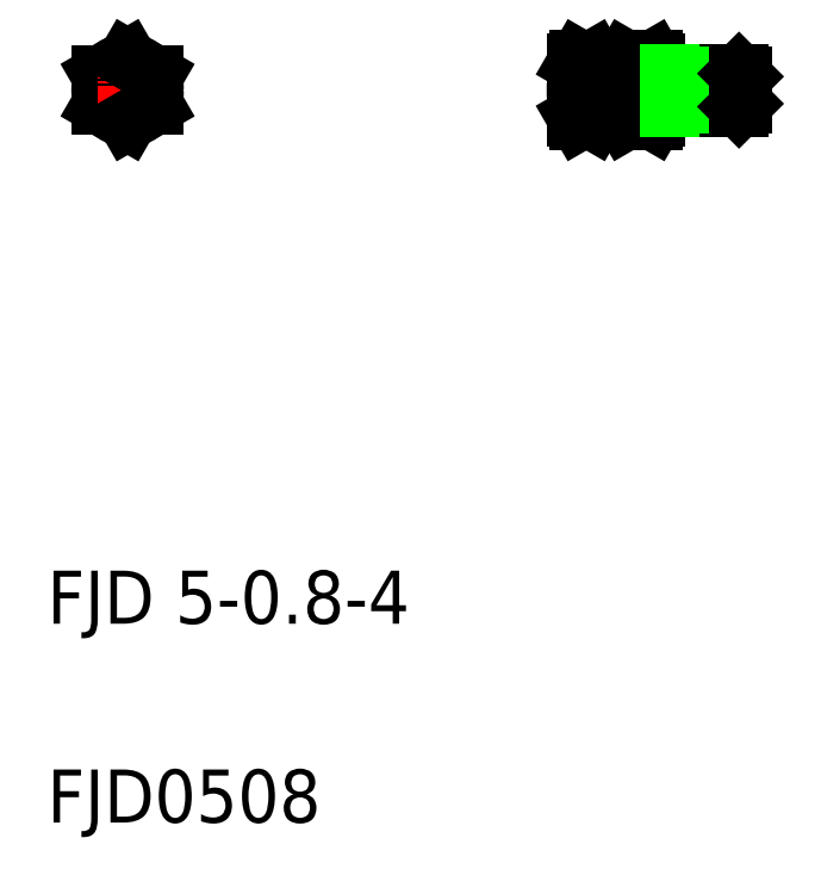
<metadata>
{"format":"dxf","ext":"dxf","renderer":"ezdxf+matplotlib","layout":"modelspace","background":"white","min_lineweight":24,"dpi":150}
</metadata>
<code>
0
SECTION
2
ENTITIES
0
TEXT
8
0
10
199.4
20
-14.35
30
0
40
8
1
FJD0508
0
TEXT
8
0
10
199.4
20
15.65
30
0
40
8
1
FJD 5-0.8-4
0
CIRCLE
8
0
10
211.5
20
96.16
30
0
40
3
0
LINE
8
CENTER
10
206.5
20
96.16
30
0
11
216.6
21
96.16
31
0
0
LINE
8
0
10
207.5
20
98.47
30
0
11
211.5
21
100.8
31
0
0
CIRCLE
8
0
10
211.5
20
96.16
30
0
40
4
0
LINE
8
0
10
207.5
20
93.85
30
0
11
211.5
21
91.54
31
0
0
LINE
8
0
10
207.5
20
98.47
30
0
11
207.5
21
93.85
31
0
0
LINE
8
CENTER
10
211.5
20
101.2
30
0
11
211.5
21
91.14
31
0
0
LINE
8
0
10
215.5
20
98.47
30
0
11
215.5
21
93.85
31
0
0
LINE
8
0
10
215.5
20
93.85
30
0
11
211.5
21
91.54
31
0
0
LINE
8
0
10
211.5
20
100.8
30
0
11
215.5
21
98.47
31
0
0
LINE
8
CENTER
10
276.3
20
96.16
30
0
11
308.1
21
96.16
31
0
0
ARC
8
0
10
292.8
20
92.16
30
0
40
1.5
50
90
51
180
0
ARC
8
0
10
292.8
20
100.2
30
0
40
1.5
50
180
51
270
0
LINE
8
0
10
282.3
20
99.16
30
0
11
286.3
21
99.16
31
0
0
LINE
8
0
10
282.3
20
93.16
30
0
11
286.3
21
93.16
31
0
0
LINE
8
0
10
282.3
20
100.2
30
0
11
282.3
21
92.16
31
0
0
ARC
8
0
10
274.8
20
96.16
30
0
40
7.449
50
341.9
51
18.06
0
LINE
8
0
10
279.3
20
100.2
30
0
11
279.3
21
92.16
31
0
0
ARC
8
0
10
286.7
20
96.16
30
0
40
7.449
50
161.9
51
198.1
0
LINE
8
0
10
279.6
20
93.85
30
0
11
281.9
21
93.85
31
0
0
LINE
8
0
10
279.6
20
91.56
30
0
11
281.9
21
91.56
31
0
0
LINE
8
0
10
279.3
20
96.16
30
0
11
279.3
21
96.16
31
0
0
LINE
8
0
10
279.3
20
92.16
30
0
11
279.6
21
91.56
31
0
0
ARC
8
0
10
281.3
20
92.69
30
0
40
2
50
144.7
51
210
0
LINE
8
0
10
282.3
20
92.16
30
0
11
281.9
21
91.56
31
0
0
ARC
8
0
10
280.3
20
92.69
30
0
40
2
50
330
51
35.26
0
LINE
8
0
10
279.6
20
98.47
30
0
11
281.9
21
98.47
31
0
0
LINE
8
0
10
279.6
20
100.8
30
0
11
281.9
21
100.8
31
0
0
LINE
8
0
10
279.3
20
100.2
30
0
11
279.6
21
100.8
31
0
0
ARC
8
0
10
281.3
20
99.62
30
0
40
2
50
150
51
215.3
0
LINE
8
0
10
279.3
20
98.16
30
0
11
279.3
21
98.16
31
0
0
LINE
8
0
10
282.3
20
100.2
30
0
11
281.9
21
100.8
31
0
0
ARC
8
0
10
280.3
20
99.62
30
0
40
2
50
324.7
51
30
0
LINE
8
0
10
291.3
20
100.2
30
0
11
291.3
21
92.16
31
0
0
ARC
8
0
10
283.8
20
96.16
30
0
40
7.449
50
341.9
51
18.06
0
LINE
8
0
10
286.3
20
100.2
30
0
11
286.3
21
92.16
31
0
0
ARC
8
0
10
293.7
20
96.16
30
0
40
7.449
50
161.9
51
198.1
0
LINE
8
0
10
290.9
20
93.85
30
0
11
286.6
21
93.85
31
0
0
LINE
8
0
10
290.9
20
91.56
30
0
11
286.6
21
91.56
31
0
0
LINE
8
0
10
286.3
20
92.16
30
0
11
286.6
21
91.56
31
0
0
ARC
8
0
10
288.3
20
92.69
30
0
40
2
50
144.7
51
210
0
LINE
8
0
10
291.3
20
92.16
30
0
11
290.9
21
91.56
31
0
0
ARC
8
0
10
289.3
20
92.69
30
0
40
2
50
330
51
35.26
0
LINE
8
0
10
290.9
20
98.47
30
0
11
286.6
21
98.47
31
0
0
LINE
8
0
10
290.9
20
100.8
30
0
11
286.6
21
100.8
31
0
0
LINE
8
0
10
286.3
20
100.2
30
0
11
286.6
21
100.8
31
0
0
ARC
8
0
10
288.3
20
99.62
30
0
40
2
50
150
51
215.3
0
LINE
8
0
10
291.3
20
100.2
30
0
11
290.9
21
100.8
31
0
0
ARC
8
0
10
289.3
20
99.62
30
0
40
2
50
324.7
51
30
0
LINE
8
0
10
292.8
20
93.66
30
0
11
303.8
21
93.66
31
0
0
LINE
8
0
10
292.8
20
98.66
30
0
11
303.8
21
98.66
31
0
0
LINE
8
0
10
293.3
20
98.21
30
0
11
304.3
21
98.21
31
0
0
LINE
8
0
10
293.3
20
94.11
30
0
11
304.3
21
94.11
31
0
0
LINE
8
0
10
293.3
20
98.66
30
0
11
293.3
21
93.66
31
0
0
LINE
8
0
10
303.8
20
98.66
30
0
11
303.8
21
93.66
31
0
0
LINE
8
0
10
304.3
20
98.21
30
0
11
304.3
21
94.11
31
0
0
LINE
8
0
10
303.8
20
93.66
30
0
11
304.3
21
94.11
31
0
0
LINE
8
0
10
303.8
20
98.66
30
0
11
304.3
21
98.21
31
0
0
ENDSEC
0
EOF

</code>
